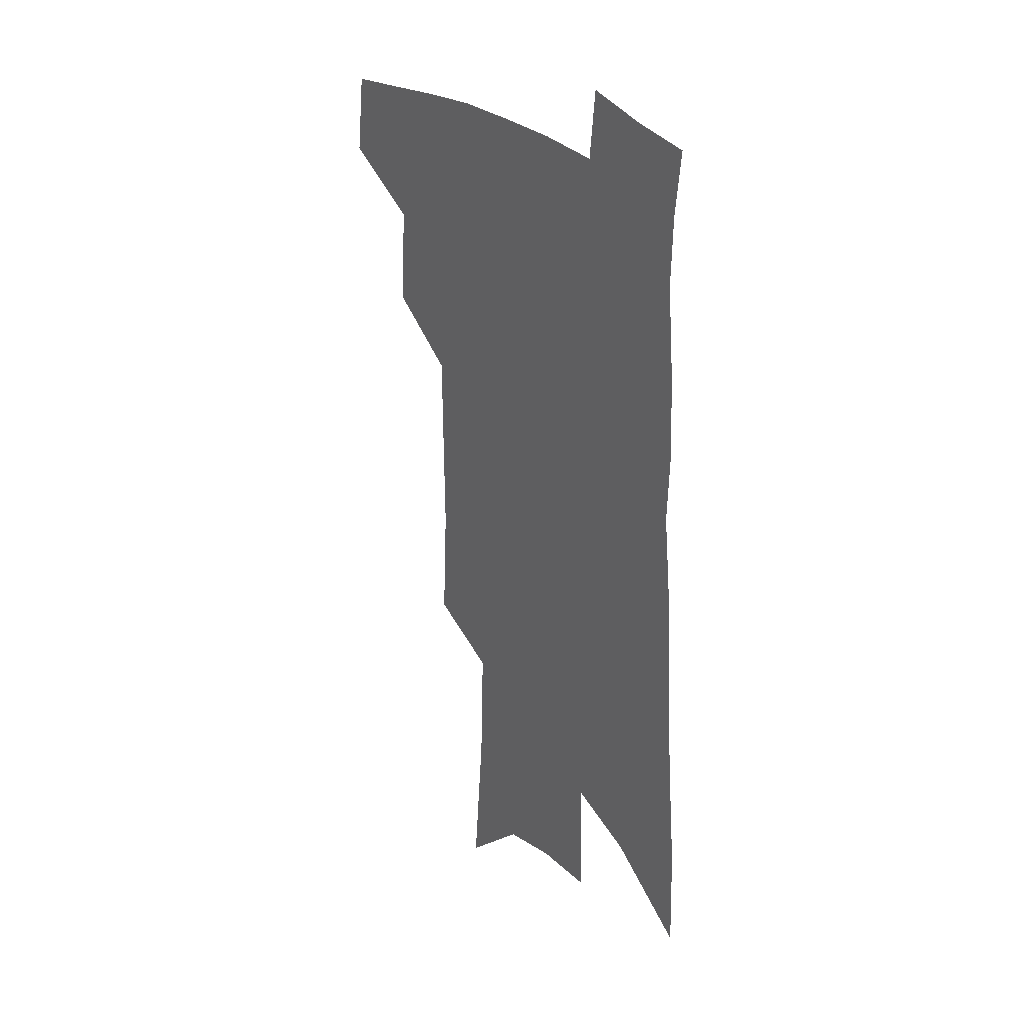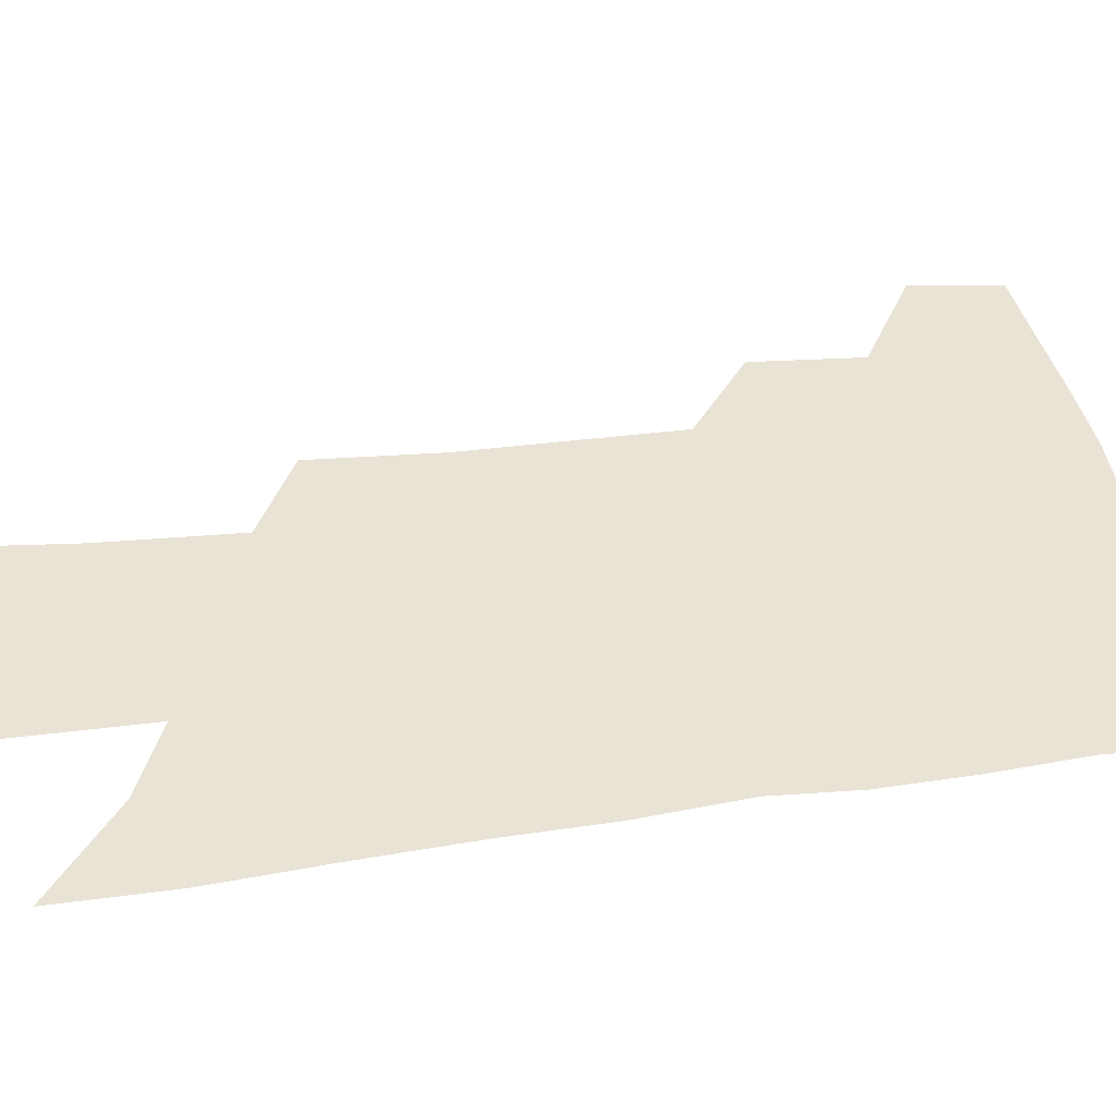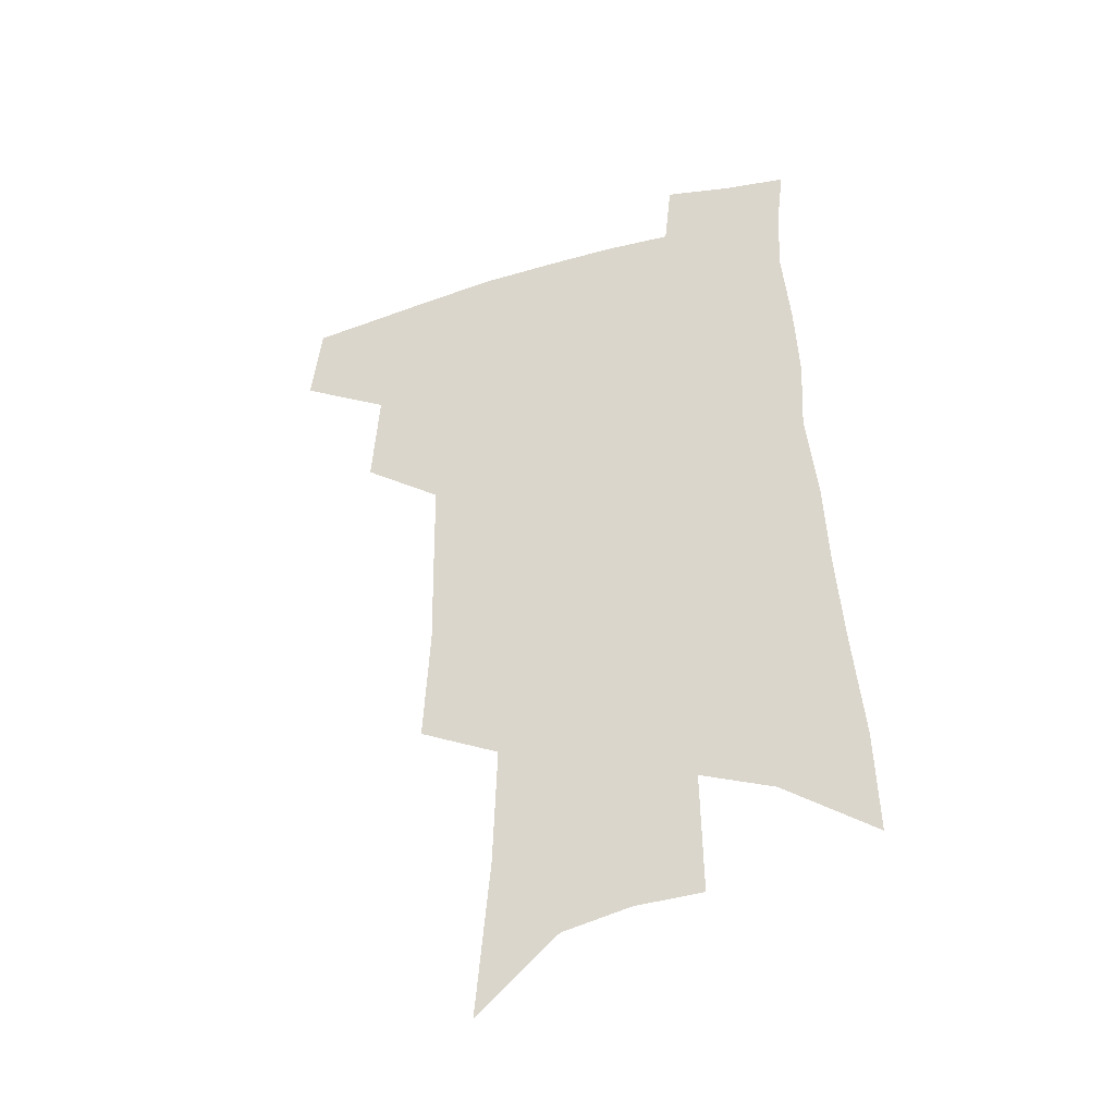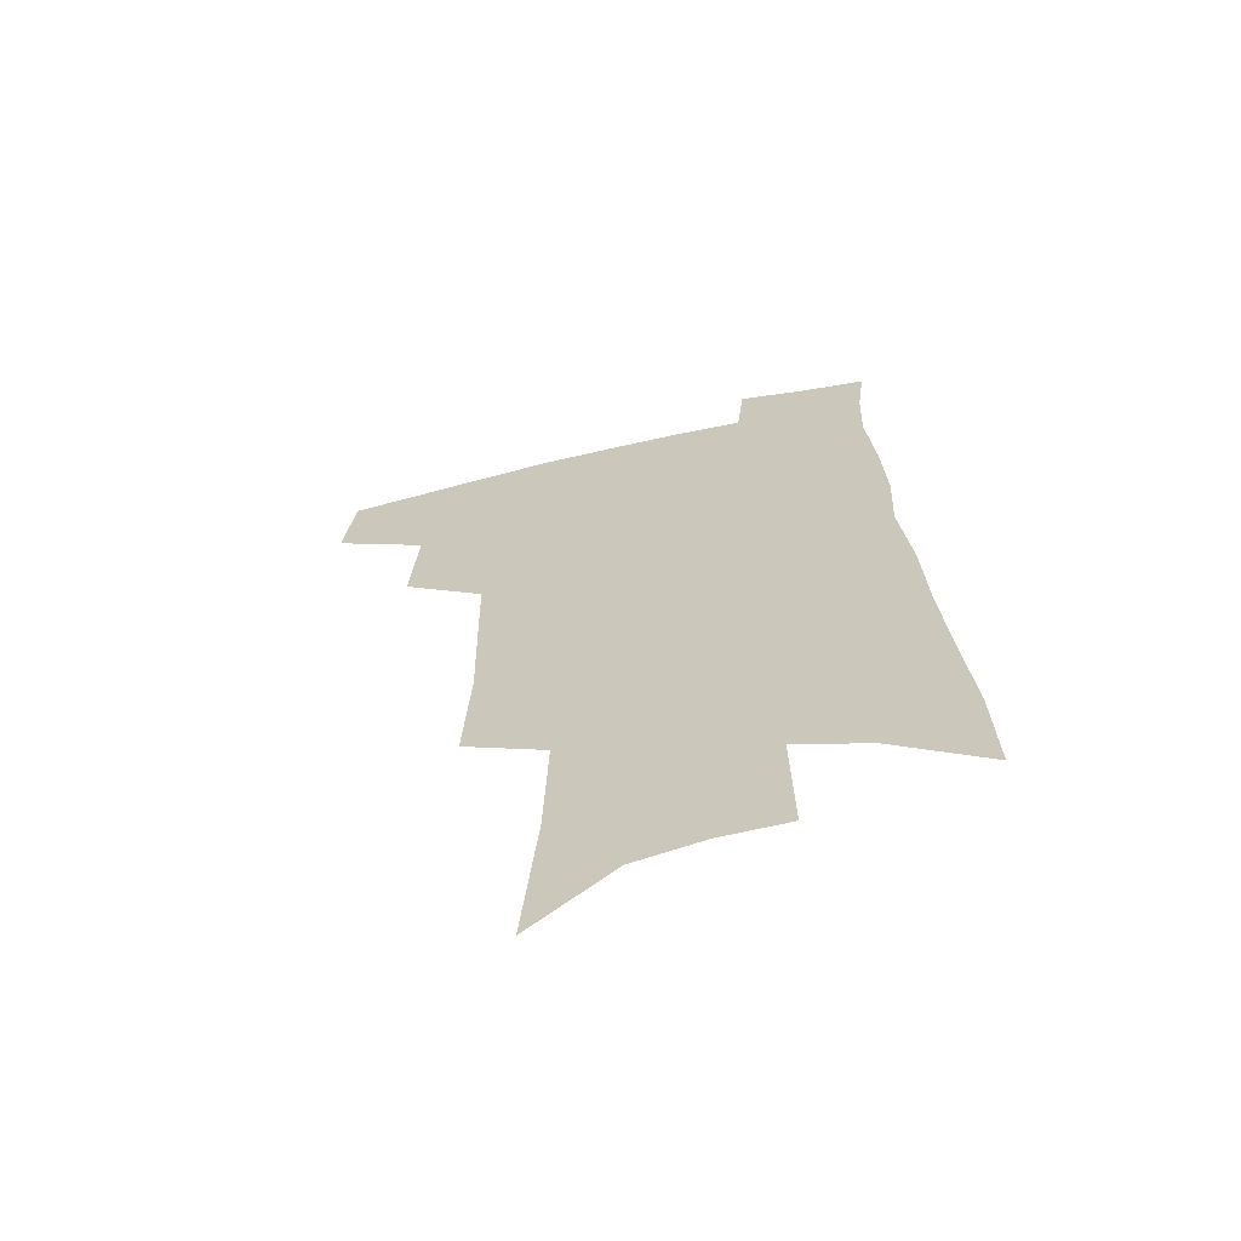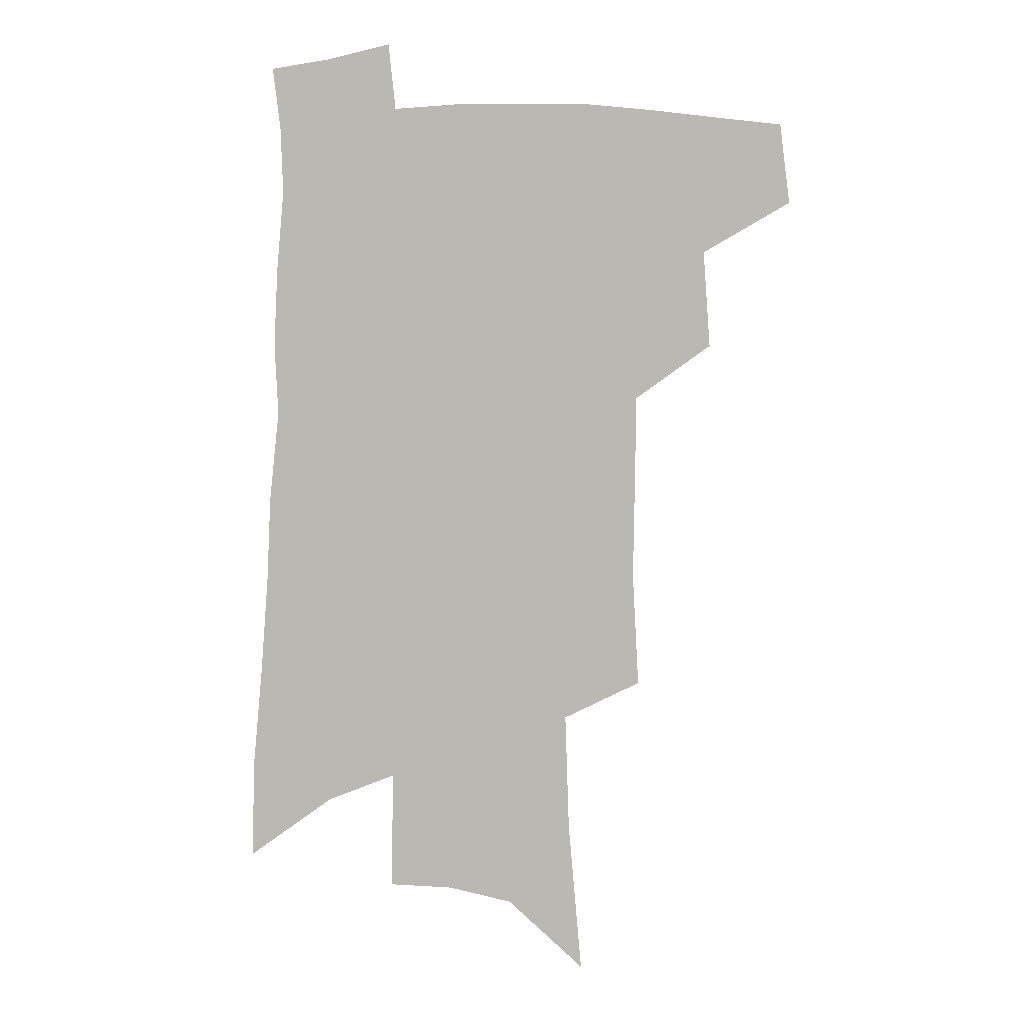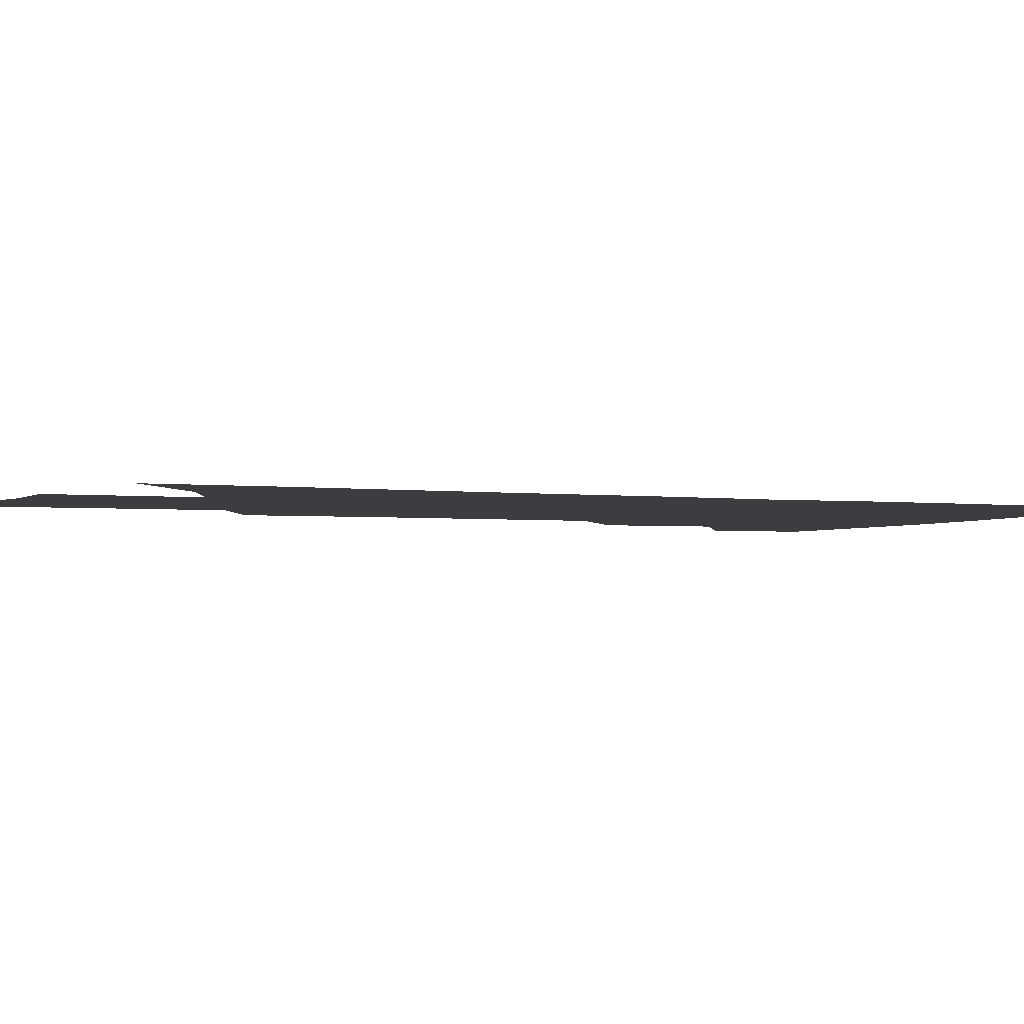
<metadata>
{"format":"obj","ext":"obj","renderer":"f3d","projection":"perspective","resolution":1024,"background":"white","views":[{"elev":28.3,"azim":54.8,"up":"+Y"},{"elev":42.2,"azim":82.4,"up":"+Z"},{"elev":-40.7,"azim":19.0,"up":"+Y"},{"elev":-65.2,"azim":12.8,"up":"+Y"},{"elev":5.1,"azim":-171.6,"up":"+Y"},{"elev":-2.6,"azim":67.8,"up":"+Z"}]}
</metadata>
<code>
v 497.1 440.3 0
v 500.9 470.6 0
v 527.7 384.4 0
v 530.3 421.2 0
v 529.3 448.4 0
v 526.6 473.8 0
v 555.3 248.5 0
v 557.6 292.1 0
v 557.1 327.9 0
v 556.6 363.5 0
v 554.9 393.7 0
v 556.6 426.2 0
v 555.2 451.7 0
v 552 477 0
v 578.2 130 0
v 583.4 188.4 0
v 584.9 233.6 0
v 584.6 273.4 0
v 584.4 310.4 0
v 583.1 342.6 0
v 582.3 374.1 0
v 582.3 404.1 0
v 581.6 429.9 0
v 581 454.3 0
v 577.7 479.7 0
v 607.8 156.1 0
v 609.6 206.4 0
v 608.7 244.3 0
v 608.3 284.1 0
v 607.2 316.7 0
v 606.2 348.2 0
v 605.5 378.1 0
v 605.4 406.9 0
v 605.1 431.2 0
v 604.9 455.8 0
v 604 480.3 0
v 632.6 161.1 0
v 632.9 211.9 0
v 631.8 250.3 0
v 630.7 284.4 0
v 629.5 319.5 0
v 628.6 350.9 0
v 628 380.4 0
v 627.9 407.6 0
v 628.3 431.9 0
v 628.9 456.2 0
v 629 480.4 0
v 657.3 161.5 0
v 656.5 207.3 0
v 654.9 247.7 0
v 653.1 284.5 0
v 652.1 316.5 0
v 651.2 348.4 0
v 650.5 377.8 0
v 650.4 405.5 0
v 651.1 430.8 0
v 652.2 455.5 0
v 654.1 479 0
v 656.8 504.5 0
v 683.3 196.4 0
v 680.6 237.4 0
v 678.1 275.2 0
v 675.4 310.9 0
v 676.1 339.8 0
v 674.3 371.6 0
v 674.2 399.9 0
v 674.3 427.1 0
v 675 453.2 0
v 677.3 476.3 0
v 681.4 499 0
v 716.6 172.1 0
v 715.5 210.6 0
v 711.8 251 0
v 709 287.8 0
v 707.5 321.1 0
v 703.7 356.5 0
v 705 384.5 0
v 703.5 414.8 0
v 700.7 446.2 0
v 701.6 471.9 0
v 704.5 495.7 0
f 4 5 1
f 1 5 2
f 5 6 2
f 10 11 3
f 3 11 4
f 11 12 4
f 4 12 5
f 12 13 5
f 5 13 6
f 13 14 6
f 17 18 7
f 7 18 8
f 18 19 8
f 8 19 9
f 19 20 9
f 9 20 10
f 20 21 10
f 10 21 11
f 21 22 11
f 11 22 12
f 22 23 12
f 12 23 13
f 23 24 13
f 13 24 14
f 24 25 14
f 15 26 16
f 26 27 16
f 16 27 17
f 27 28 17
f 17 28 18
f 28 29 18
f 18 29 19
f 29 30 19
f 19 30 20
f 30 31 20
f 20 31 21
f 31 32 21
f 21 32 22
f 32 33 22
f 22 33 23
f 33 34 23
f 23 34 24
f 34 35 24
f 24 35 25
f 35 36 25
f 26 37 27
f 37 38 27
f 27 38 28
f 38 39 28
f 28 39 29
f 39 40 29
f 29 40 30
f 40 41 30
f 30 41 31
f 41 42 31
f 31 42 32
f 42 43 32
f 32 43 33
f 43 44 33
f 33 44 34
f 44 45 34
f 34 45 35
f 45 46 35
f 35 46 36
f 46 47 36
f 37 48 38
f 48 49 38
f 38 49 39
f 49 50 39
f 39 50 40
f 50 51 40
f 40 51 41
f 51 52 41
f 41 52 42
f 52 53 42
f 42 53 43
f 53 54 43
f 43 54 44
f 54 55 44
f 44 55 45
f 55 56 45
f 45 56 46
f 56 57 46
f 46 57 47
f 57 58 47
f 49 60 50
f 60 61 50
f 50 61 51
f 61 62 51
f 51 62 52
f 62 63 52
f 52 63 53
f 63 64 53
f 53 64 54
f 64 65 54
f 54 65 55
f 65 66 55
f 55 66 56
f 66 67 56
f 56 67 57
f 67 68 57
f 57 68 58
f 68 69 58
f 58 69 59
f 69 70 59
f 60 71 61
f 71 72 61
f 61 72 62
f 72 73 62
f 62 73 63
f 73 74 63
f 63 74 64
f 74 75 64
f 64 75 65
f 75 76 65
f 65 76 66
f 76 77 66
f 66 77 67
f 77 78 67
f 67 78 68
f 78 79 68
f 68 79 69
f 79 80 69
f 69 80 70
f 80 81 70

</code>
